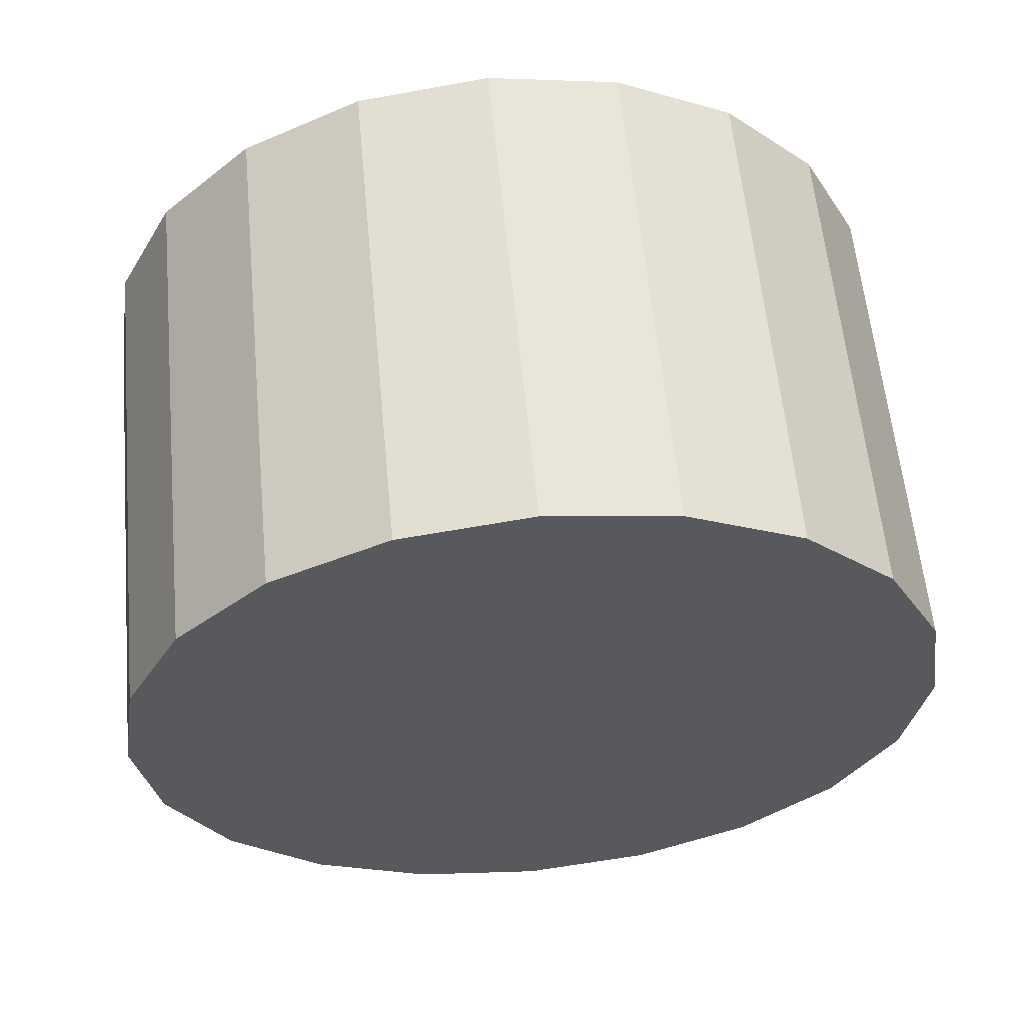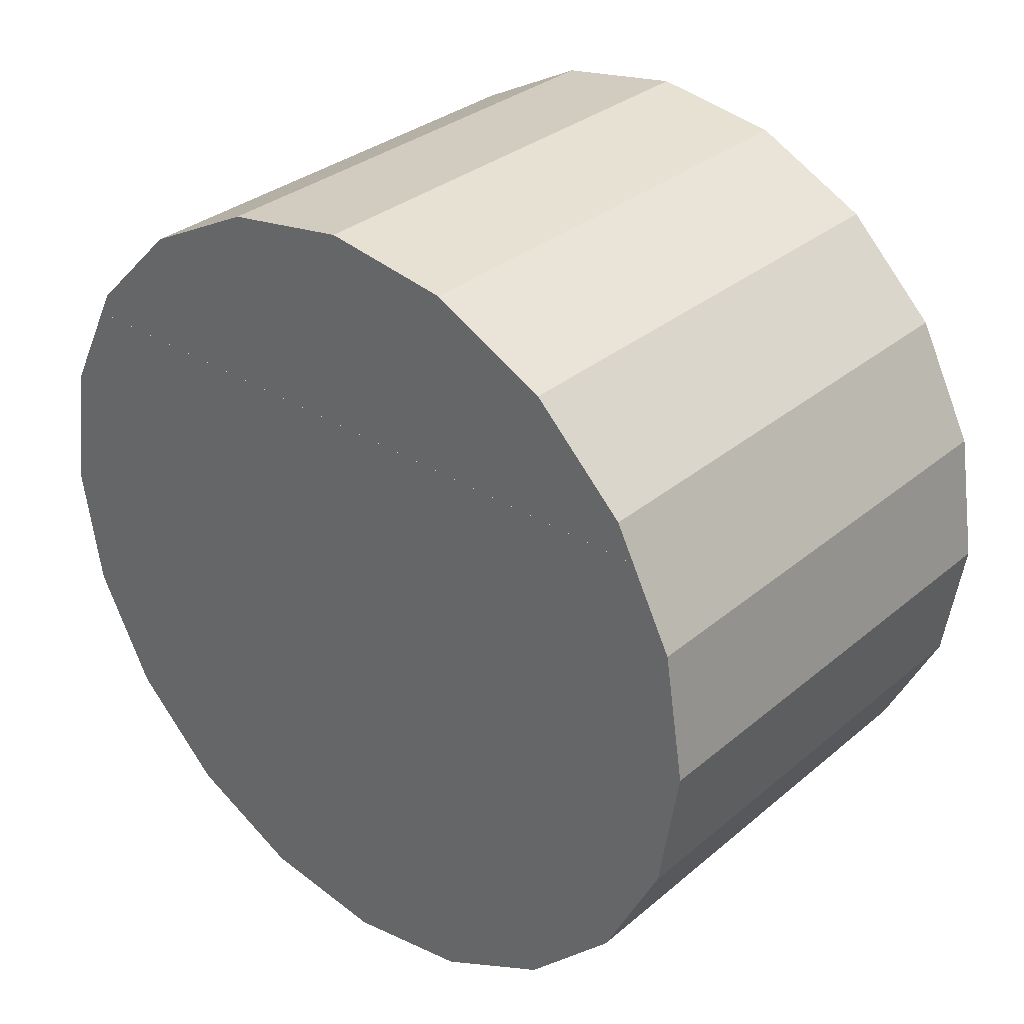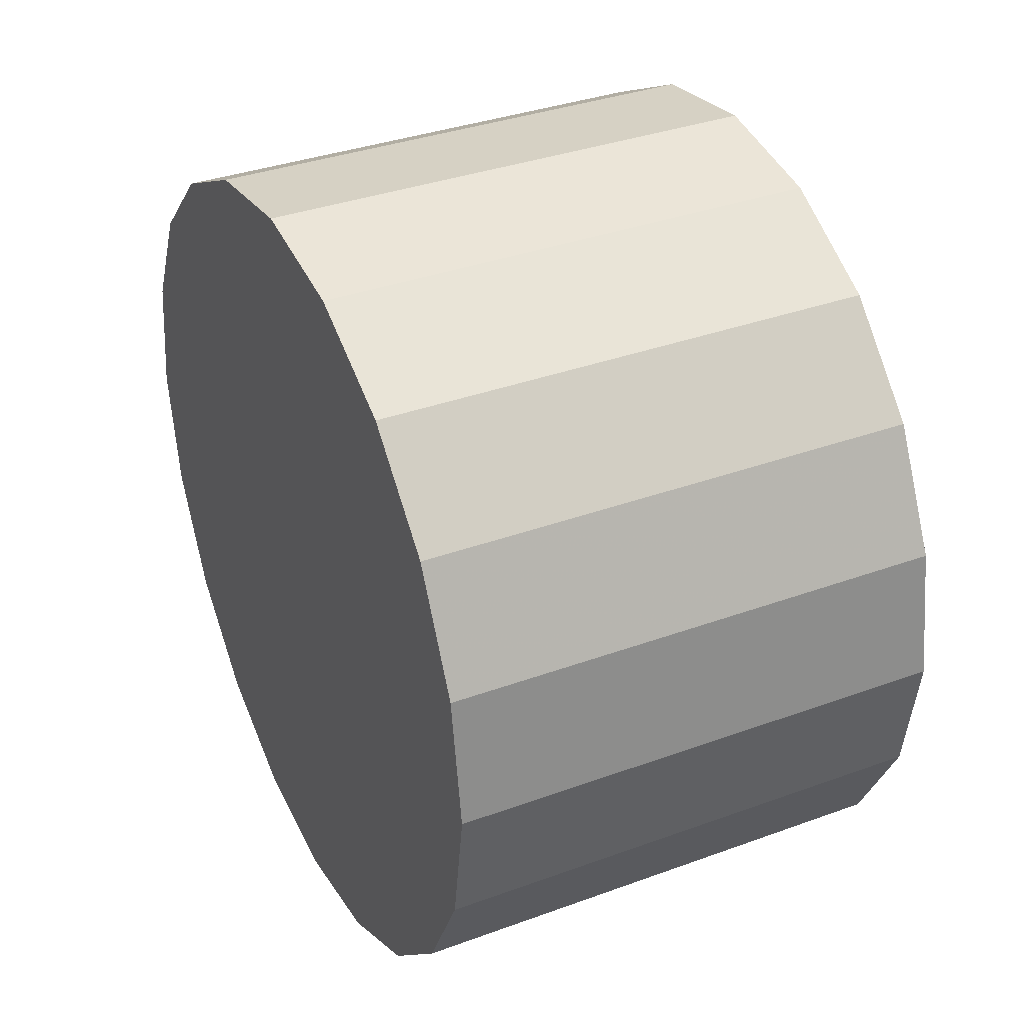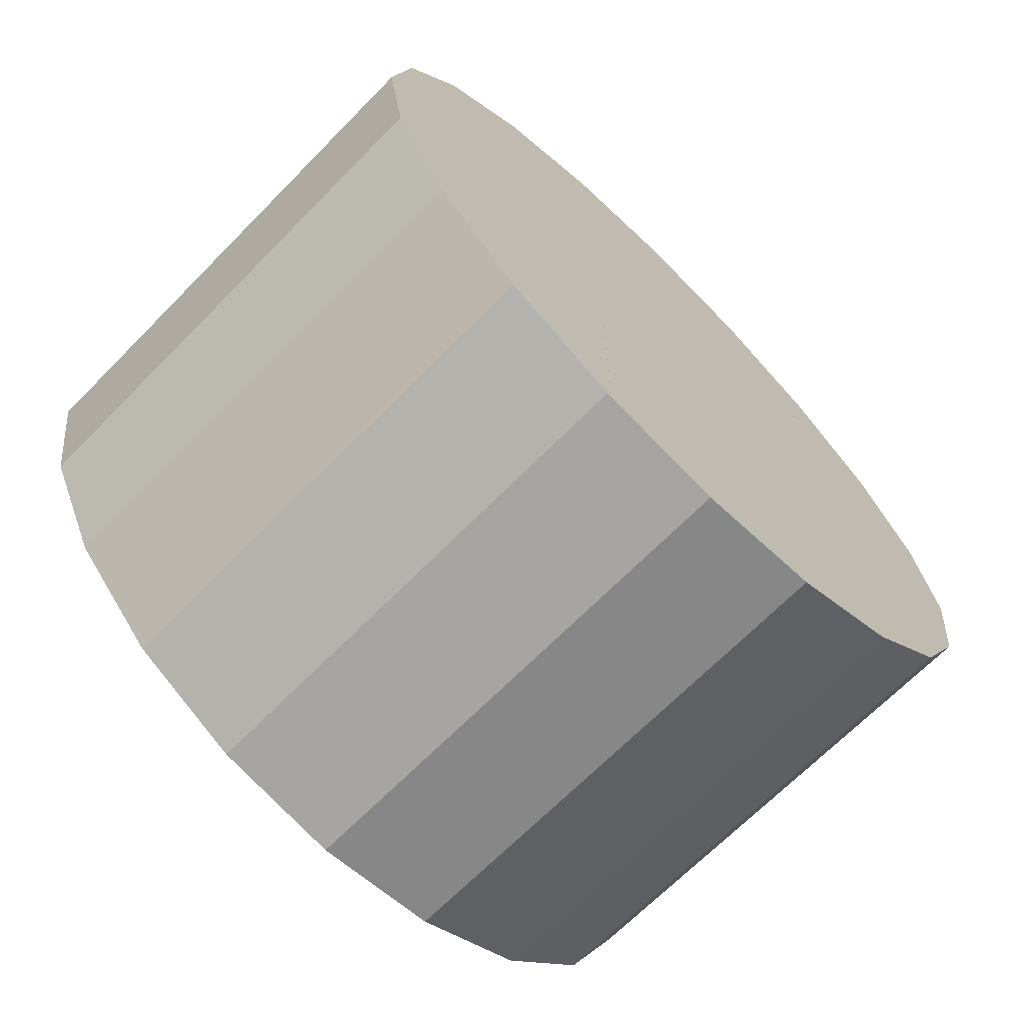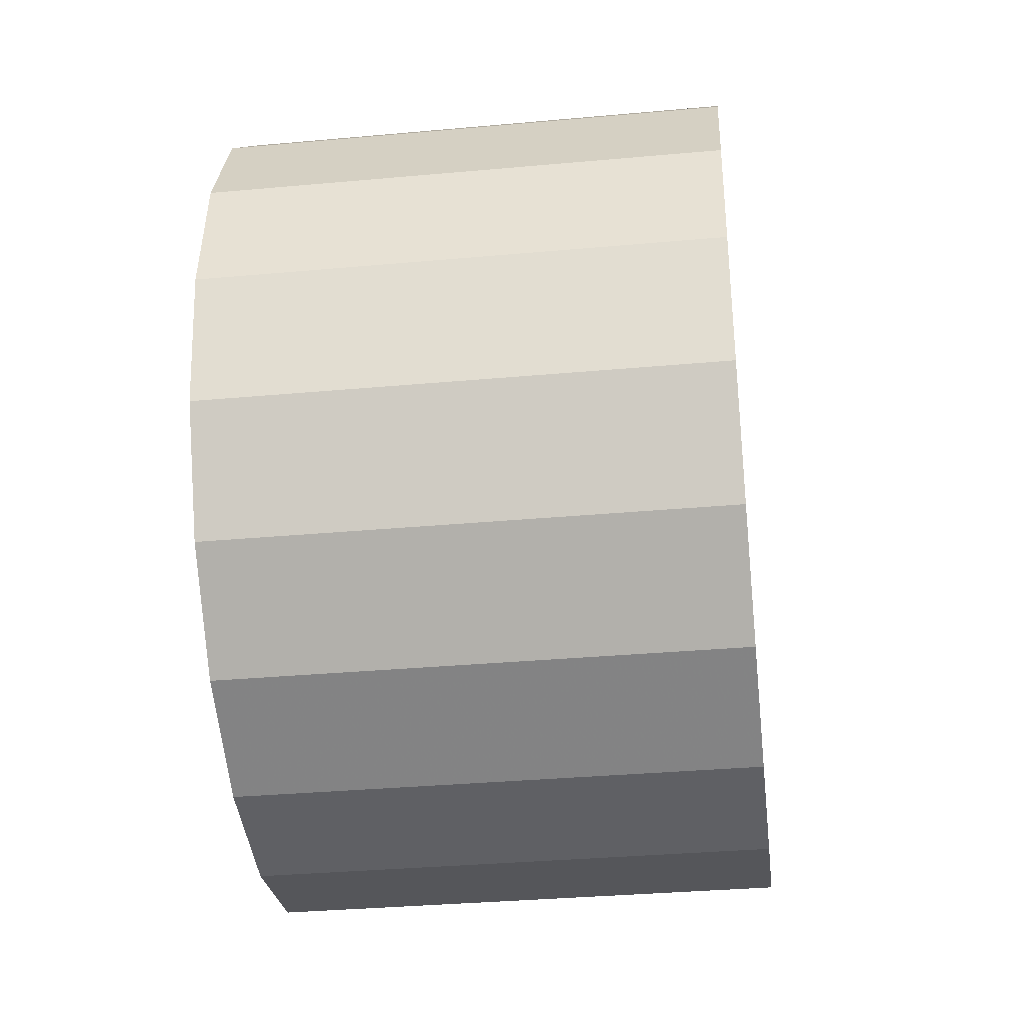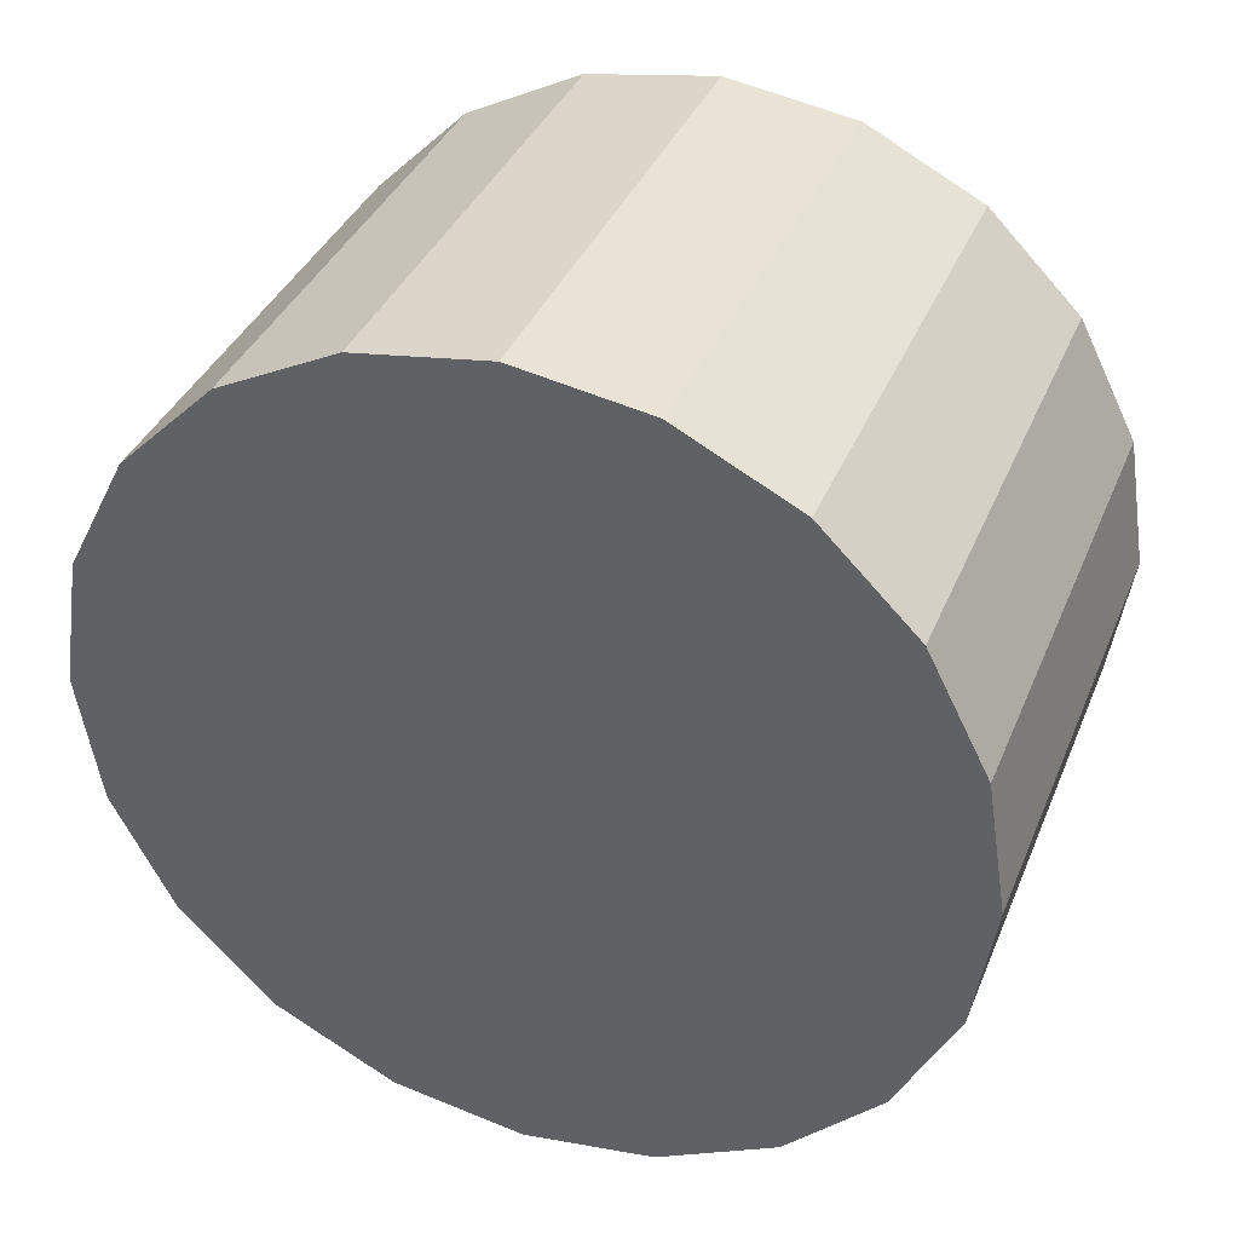
<metadata>
{"format":"obj","ext":"obj","renderer":"f3d","projection":"perspective","resolution":1024,"background":"white","views":[{"elev":59.6,"azim":-95.4,"up":"+Y"},{"elev":32.0,"azim":-49.3,"up":"+Z"},{"elev":35.9,"azim":154.4,"up":"+Z"},{"elev":-68.5,"azim":-134.6,"up":"+Y"},{"elev":-34.8,"azim":6.9,"up":"+Z"},{"elev":37.3,"azim":-69.2,"up":"+Y"}]}
</metadata>
<code>
o obj_0
v 43 		0.878 		18.09
v 43 		-1.909 		19.51
v 43 		-5 		20
v 43 		-8.09 		19.51
v 43 		-10.88 		18.09
v 31 		4.58 		7.345
v 31 		4.58 		7.345
v 43 		5 		10
v 43 		4.511 		13.09
v 43 		3.091 		15.88
v 31 		5 		10
v 43 		0.878 		1.91
v 43 		3.091 		4.122
v 43 		4.511 		6.91
v 43 		-13.09 		15.88
v 43 		-14.51 		13.09
v 43 		-15 		10
v 43 		-14.51 		6.91
v 43 		-13.09 		4.122
v 43 		-10.88 		1.91
v 43 		-8.09 		0.489
v 43 		-5 		0
v 43 		-1.909 		0.489
v 31 		3.377 		15.32
v 31 		4.511 		13.09
v 31 		3.377 		15.32
v 31 		3.091 		15.88
v 31 		4.511 		6.91
v 31 		3.091 		4.122
v 31 		0.878 		1.91
v 31 		-1.909 		0.489
v 31 		-5 		0
v 31 		-8.09 		0.489
v 31 		-10.88 		1.91
v 31 		-14.53 		7.01
v 31 		-14.53 		7.01
v 31 		-13.09 		4.122
v 31 		-14.51 		6.91
v 31 		-15 		10
v 31 		-10.88 		18.09
v 31 		-8.09 		19.51
v 31 		-14.51 		13.09
v 31 		-5 		20
v 31 		-1.909 		19.51
v 31 		0.878 		18.09
v 31 		-13.53 		15.02
v 31 		-13.53 		15.02
v 31 		-13.09 		15.88
g group_undefined
f 3 8 2
f 4 8 3
f 5 8 4
f 10 1 9
f 8 9 1
f 1 2 8
f 12 13 5
f 14 5 13
f 8 5 14
f 5 15 16
f 5 16 17
f 5 17 18
f 5 18 19
f 5 19 20
f 5 20 21
f 5 21 22
f 5 22 23
f 5 23 12
f 25 11 36
f 7 36 11
f 15 5 40
f 41 40 4
f 5 4 40
f 26 40 27
f 43 41 3
f 4 3 41
f 3 2 43
f 30 35 29
f 28 29 35
f 31 35 30
f 1 45 2
f 14 29 28
f 6 35 36
f 6 36 7
f 34 19 37
f 31 23 32
f 22 32 23
f 18 38 37
f 18 37 19
f 32 22 21
f 32 21 33
f 39 36 35
f 34 33 20
f 21 20 33
f 20 19 34
f 18 17 35
f 38 18 35
f 39 35 17
f 2 44 43
f 42 39 17
f 45 44 2
f 16 42 17
f 42 46 47
f 15 46 16
f 15 48 46
f 42 16 46
f 40 48 15
f 41 45 40
f 43 45 41
f 44 45 43
f 27 40 45
f 39 24 36
f 42 24 39
f 25 36 24
f 24 42 47
f 7 11 6
f 46 26 24
f 46 24 47
f 46 48 26
f 40 26 48
f 14 6 8
f 11 8 6
f 28 6 14
f 29 14 13
f 13 12 29
f 6 28 35
f 35 31 32
f 35 32 33
f 35 33 34
f 37 38 34
f 35 34 38
f 10 27 1
f 29 12 30
f 45 1 27
f 23 31 30
f 23 30 12
f 25 24 26
f 25 26 9
f 10 9 26
f 10 26 27
f 9 8 11
f 9 11 25

</code>
